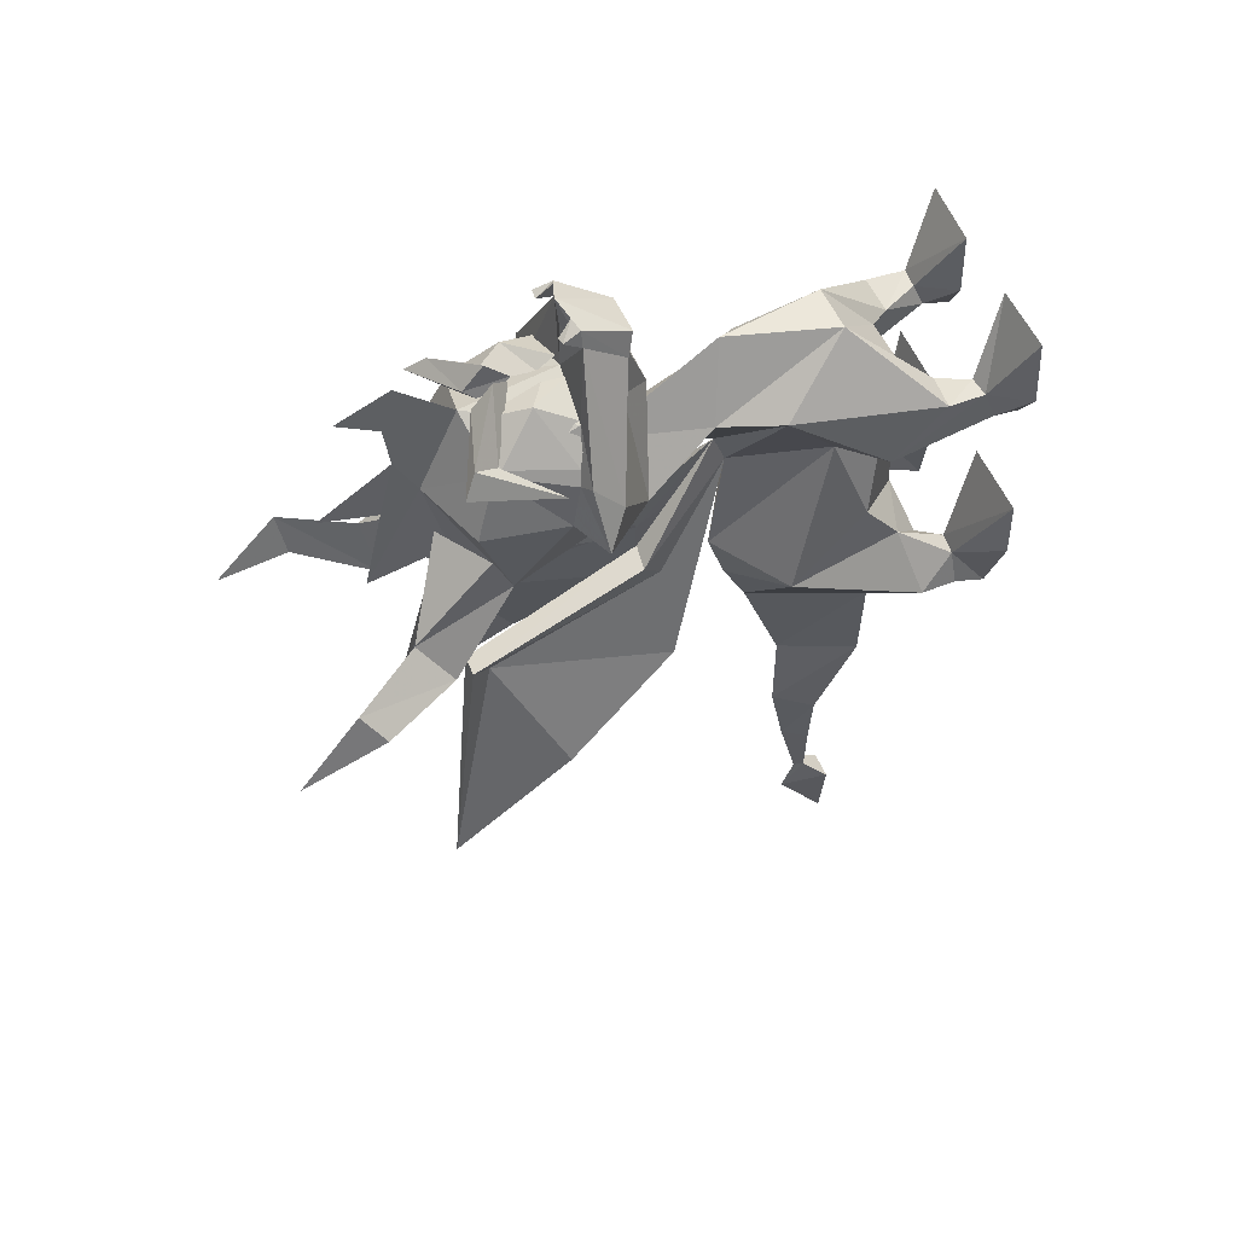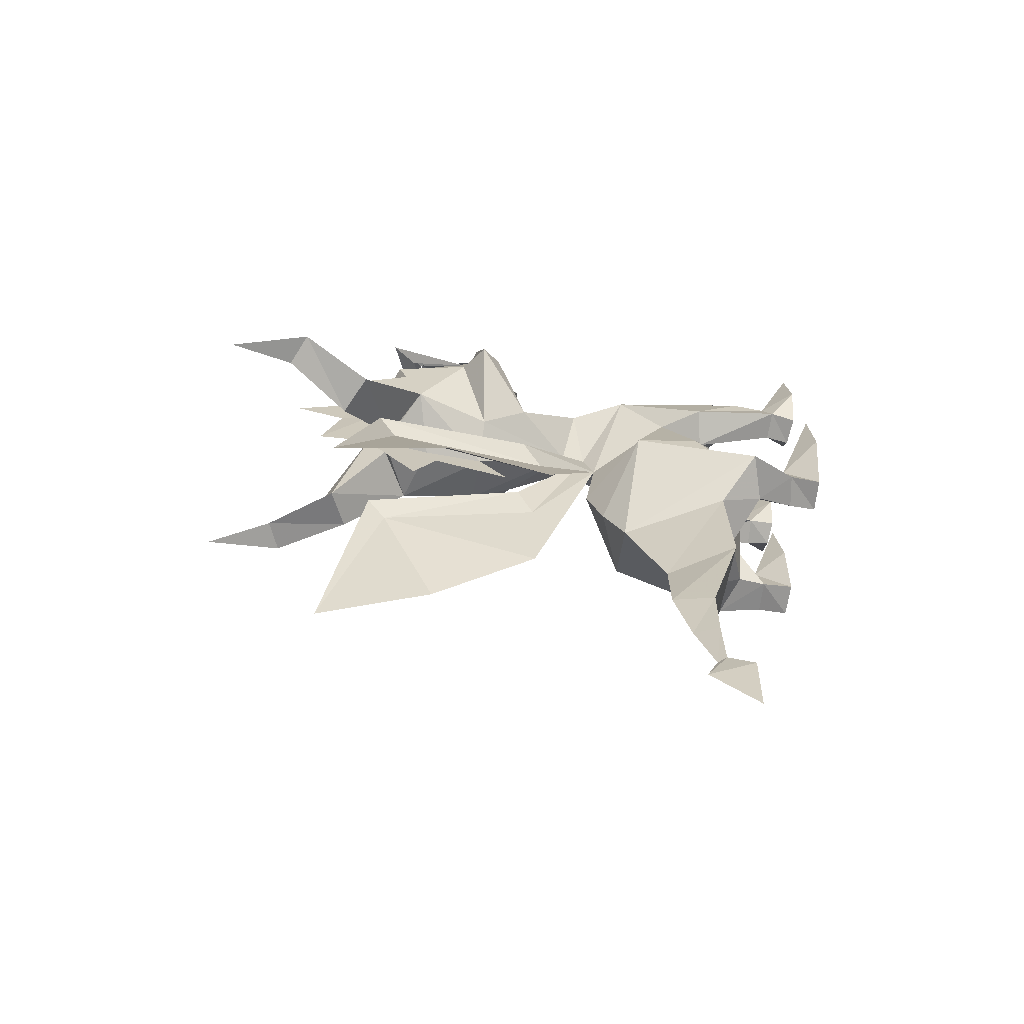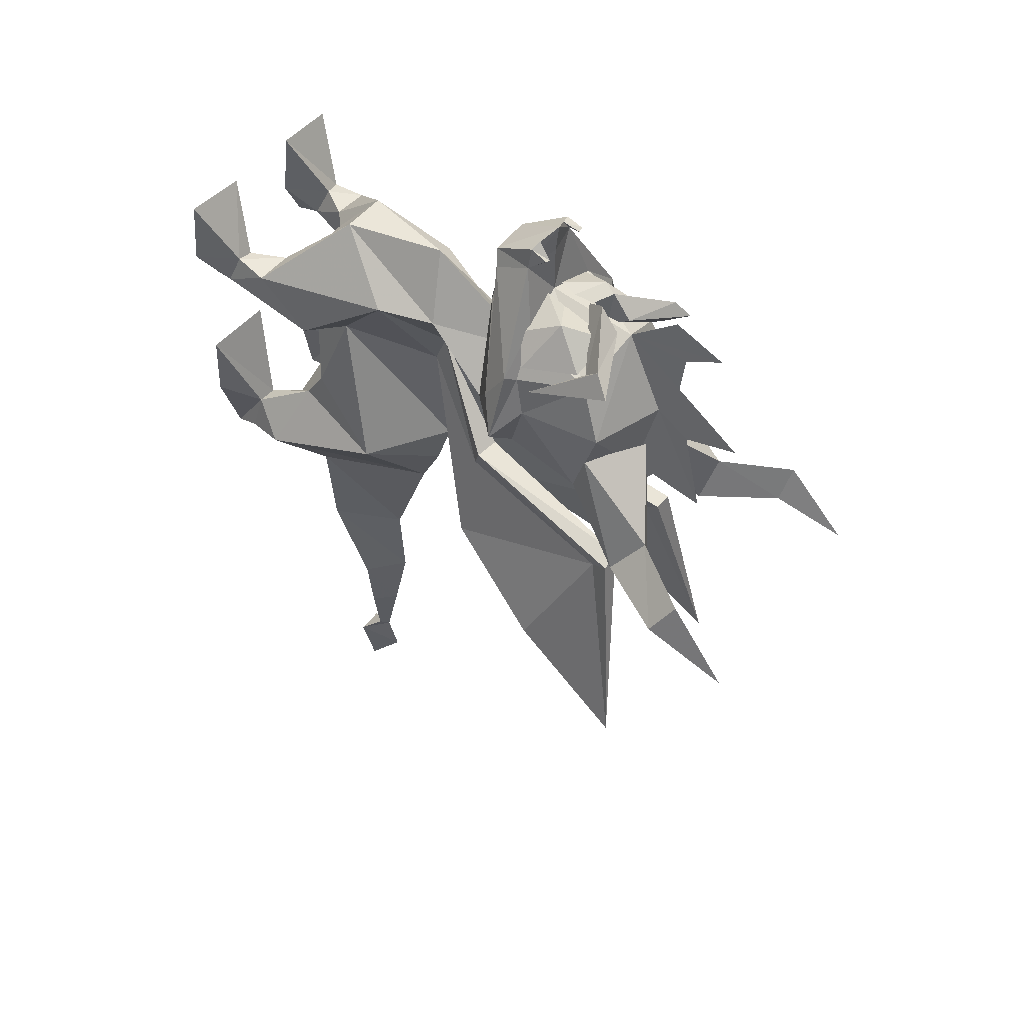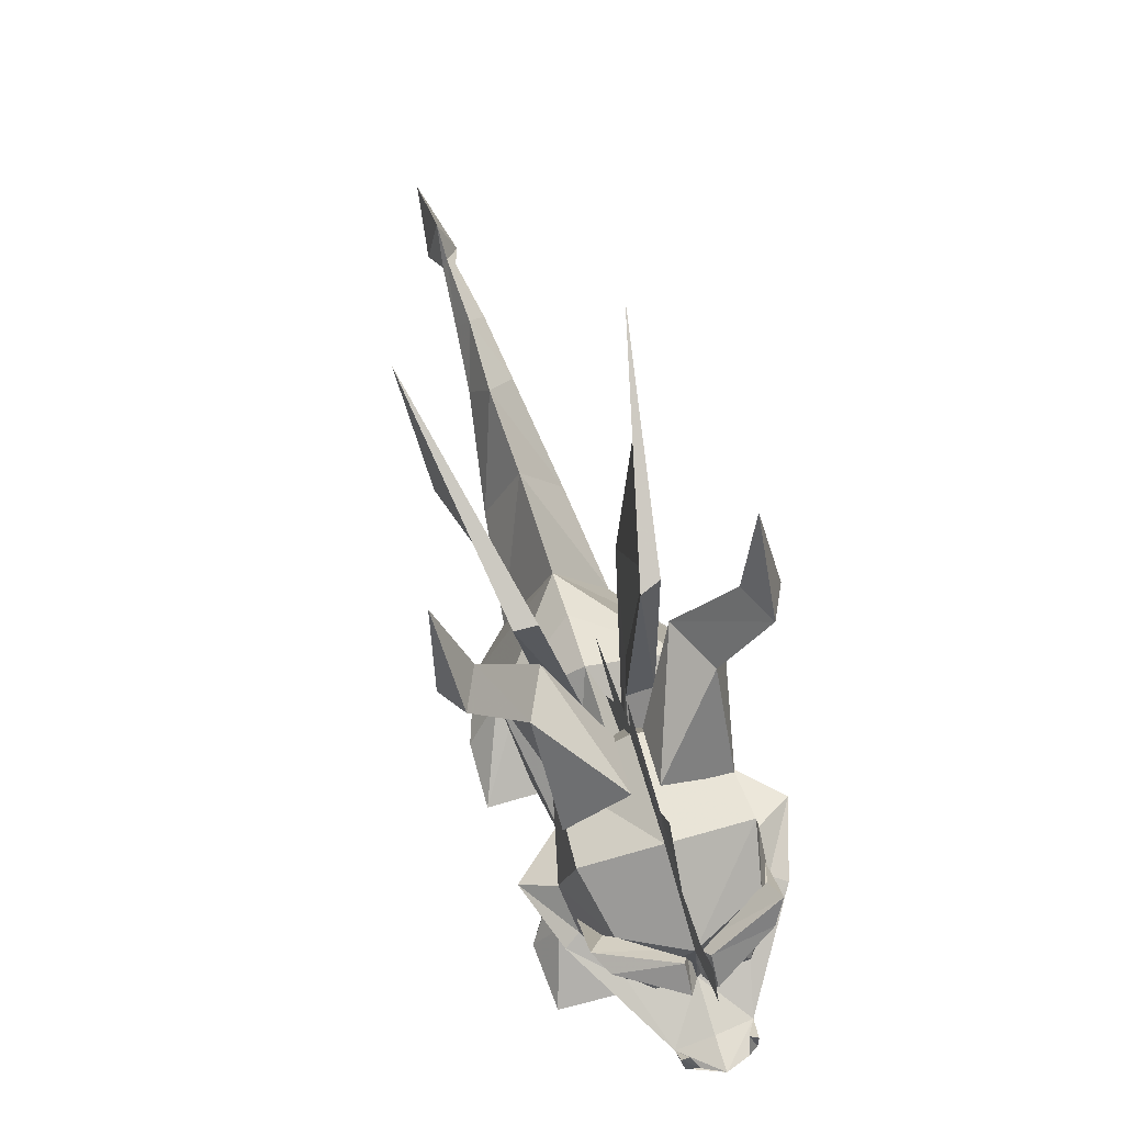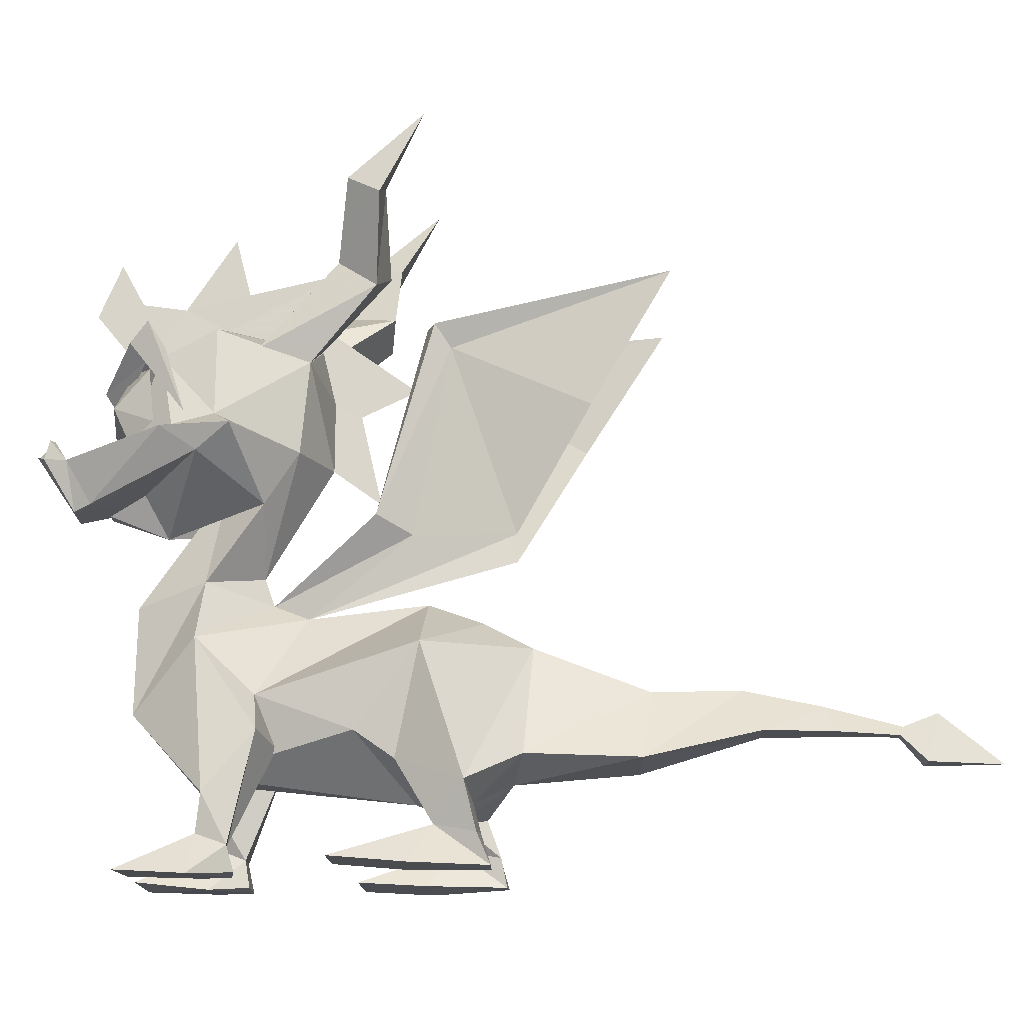
<metadata>
{"format":"obj","ext":"obj","renderer":"f3d","projection":"perspective","resolution":1024,"background":"white","views":[{"elev":52.6,"azim":-112.2,"up":"+Z"},{"elev":-70.1,"azim":-99.2,"up":"+Z"},{"elev":48.1,"azim":125.8,"up":"+Z"},{"elev":77.8,"azim":-17.2,"up":"+Y"},{"elev":-15.6,"azim":91.0,"up":"+Y"}]}
</metadata>
<code>
o default
v 0.675 -0.02328 -0.1575
v 0.2137 -0.01203 -0.1575
v 0.2025 -0.04578 -0.5962
v 0.6637 -0.05703 -0.5962
v 0.495 0.168 -0.7312
v 0.36 0.168 -0.7425
v 0.5456 0.123 -0.9675
v 0.3319 0.1342 -0.99
v 0.2981 -0.05703 -1.046
v 0.5119 -0.05703 -1.046
v 0.2081 0.3142 -0.7762
v 0.3881 0.5505 -0.5062
v -0.4219 0.4942 -0.5794
v -0.2644 0.2805 -0.8381
v -0.3769 0.1455 -0.8156
v -0.2587 -0.07953 -0.6694
v -0.72 -0.07953 -0.6806
v -0.7312 -0.05703 -0.2756
v -0.27 -0.05703 -0.2644
v -0.495 0.1455 -0.8494
v -0.3262 0.303 -1.007
v -0.3319 0.08922 -1.086
v -0.5456 0.123 -1.074
v -0.5569 -0.06828 -1.131
v -0.3431 -0.07953 -1.119
v -0.6244 0.393 -0.9619
v -0.3319 0.5955 -1.198
v -0.01688 0.4605 -1.164
v -0.01688 0.348 -0.6131
v 0.4106 0.708 -0.2756
v 0.3431 0.9217 0.2869
v 0.5175 0.6967 0.2531
v 0.5175 0.348 0.5456
v 0.4781 0.123 0.5737
v 0.3656 0.123 0.5513
v 0.5231 0.05547 0.3937
v 0.6469 -0.1133 0.5962
v 0.6244 -0.09078 1.001
v 0.2137 -0.07953 0.9788
v 0.3375 0.06672 0.4163
v 0.3206 -0.102 0.3825
v 0.2081 -0.09078 0.5794
v 0.4838 -0.09078 0.3544
v 0.2587 0.348 0.5456
v 0.2531 0.6292 0.1631
v 0.1294 0.4942 0.6075
v -0.1519 0.4942 0.6188
v -0.1631 0.843 1.001
v 0.1406 0.843 1.001
v 0.3769 1.248 0.63
v 0.2419 1.597 0.5962
v -0.2306 1.608 0.5962
v 0.01125 1.495 1.012
v 0.01125 1.664 0.2812
v 0 1.507 0.225
v 0.005625 1.428 0.0225
v -0.2644 2.024 -0.3881
v 0.2869 1.985 -0.3769
v 0.1237 2.007 -0.3713
v 0.1913 1.884 -0.585
v 0.3262 1.85 -1.187
v 0.5456 2.559 -1.614
v 0.6244 3.335 -2.076
v -0.5794 3.357 -2.081
v 0.3319 2.975 -0.8044
v 0.2644 3.11 -0.6637
v 0.3825 3.11 -0.7087
v -0.1069 2.007 -0.36
v -0.1744 1.884 -0.5737
v -0.3206 1.85 -1.181
v -0.54 2.592 -1.603
v -0.3038 2.986 -0.7819
v -0.2587 3.11 -0.6694
v -0.3881 3.11 -0.675
v -0.3937 1.254 0.63
v -0.36 0.9386 0.2925
v -0.5456 0.6798 0.2475
v -0.5456 0.3648 0.5681
v -0.4275 0.1623 0.585
v -0.54 0.1398 0.5625
v -0.5737 0.08359 0.405
v -0.7087 -0.07391 0.5906
v -0.3769 0.08359 0.3994
v -0.3656 -0.07391 0.3713
v -0.2644 -0.09641 0.5962
v -0.2756 -0.05141 1.024
v -0.6806 -0.06266 1.001
v -0.5569 -0.08516 0.3656
v -0.3206 0.3423 0.5569
v -0.2981 0.6348 0.1688
v -0.4556 0.7361 -0.2531
v -0.5119 1.209 -0.6469
v -0.005625 1.512 -0.6694
v 0.5344 1.186 -0.6469
v -0.005625 1.4 -0.9956
v -0.005625 1.254 -1.277
v 0 0.9948 -1.952
v -0.0225 1.006 -2.475
v -0.005625 0.9048 -2.947
v -0.08438 0.7473 -2.981
v 0.09563 0.7473 -2.993
v 0.02813 0.7361 -3.364
v 0.07312 0.5786 -3.51
v -0.1069 0.5786 -3.51
v -0.05063 0.7361 -3.364
v -0.01688 0.7923 -3.386
v -0.01688 0.8711 -3.589
v -0.045 0.5786 -3.96
v -0.1237 0.7473 -2.576
v 0.1462 0.7473 -2.576
v -0.2419 0.5561 -1.884
v 0.2475 0.5786 -1.896
v 0.3206 0.5898 -1.221
v 0.3375 0.3086 -0.945
v 0.63 0.3986 -0.9
v -0.405 2.845 0.0225
v -0.0675 3.037 -0.045
v 0.0675 3.172 0.27
v -0.07875 3.172 0.27
v -0.4387 2.969 0.315
v -0.4331 3.037 0.5175
v -0.405 2.935 0.855
v -0.36 2.879 0.9563
v -0.06187 2.913 1.103
v 0.07312 2.913 1.103
v 0.3769 2.89 0.9675
v 0.3881 2.834 0.945
v 0.405 2.992 1.063
v 0.4387 2.947 0.8494
v 0.4725 3.048 0.5456
v 0.45 2.947 0.2981
v 0.4781 3.104 0.9506
v 0.405 2.902 0.8719
v 0.01688 2.665 1.176
v 0.1294 2.89 1.074
v 0.0675 2.789 1.254
v -0.0675 2.789 1.254
v -0.01125 2.688 1.176
v -0.1013 2.89 1.063
v -0.2194 2.632 1.164
v -0.03938 2.519 1.131
v 0.06187 2.508 1.108
v 0.2756 2.632 1.164
v 0.07875 2.395 1.164
v 0.36 2.395 1.052
v 0.495 2.485 0.8944
v 0.5962 2.429 0.8438
v 0.5062 2.463 0.7875
v 0.405 2.283 0.63
v 0.5962 2.283 0.63
v 0.5288 2.519 0.54
v 0.7312 2.407 0.4275
v 0.5006 2.542 0.72
v 0.315 2.429 1.058
v 0.1575 2.137 0.9788
v 0.07312 2.035 1.192
v 0.1913 2.08 1.294
v 0.135 2.047 1.395
v 0.2194 2.339 1.44
v 0.2081 2.463 1.541
v 0.1969 2.35 1.575
v 0.1406 2.373 1.609
v 0.005625 2.418 1.654
v -0.1069 2.373 1.597
v -0.1856 2.35 1.575
v -0.1969 2.452 1.53
v -0.2081 2.35 1.474
v 0.005625 2.395 1.462
v -0.1519 2.463 1.53
v 0.1631 2.463 1.519
v -0.1294 2.047 1.406
v -0.1744 2.092 1.271
v -0.07312 2.047 1.204
v 0.005625 1.912 0.855
v -0.1631 2.114 0.99
v 0.01125 2.395 1.159
v -0.0675 2.395 1.147
v -0.3262 2.384 1.058
v -0.4725 2.474 0.8888
v -0.585 2.452 0.8325
v -0.495 2.485 0.7762
v -0.3713 2.272 0.6637
v -0.585 2.272 0.6188
v -0.5288 2.542 0.5288
v -0.72 2.407 0.45
v -0.4894 2.542 0.7087
v -0.3375 2.418 1.063
v 0 2.969 1.063
v 0 2.789 1.029
v -0.0225 2.778 1.029
v -0.3713 2.868 0.9394
v -0.4219 3.025 1.052
v -0.4894 3.104 0.9281
v -0.3488 2.902 0.8831
v 0 3.205 0.5456
v 0 3.34 0.8044
v 0.005625 3.374 1.063
v 0.01125 3.295 1.333
v 0.01125 3.622 1.198
v 0.01125 3.43 0.4219
v 0.01125 3.779 0.5119
v 0.01125 3.059 -0.02813
v 0.01125 3.205 -0.03938
v 0.01125 3.554 -0.1069
v 0.4725 3.453 -0.1519
v 0.7538 3.869 -0.2194
v 0.855 3.745 -0.4106
v 0.6525 3.835 -0.4331
v 0.7875 4.252 -0.6581
v 0.5906 3.273 -0.3825
v 0.3319 3.397 -0.45
v -0.45 3.442 -0.1688
v -0.7312 3.858 -0.2362
v -0.8325 3.734 -0.3937
v -0.63 3.824 -0.45
v -0.765 4.24 -0.675
v -0.5794 3.262 -0.3994
v -0.3206 3.385 -0.4331
v 0.07875 3.048 -0.03938
v 0.4275 2.857 0.005625
v 0.01125 2.733 -0.1069
v 0.01125 2.654 -0.2644
v 0.01125 2.812 -0.5906
v 0.01688 2.317 -0.1069
v 0.01688 2.114 -0.3881
v 0.3713 2.328 0.06187
v 0.3319 2.035 0.2644
v -0.2531 2.328 0.06187
v -0.315 2.024 0.27
v 0 2.215 0.5175
f 48 47 46
f 49 48 46
f 153 128 126
f 141 139 140
f 191 179 140
f 139 191 140
f 177 141 140
f 178 177 140
f 140 179 178
f 190 122 193
f 124 190 193
f 124 193 192
f 137 124 192
f 190 124 137
f 138 190 137
f 123 138 137
f 192 123 137
f 192 193 186
f 122 186 193
f 186 123 192
f 92 93 95
f 96 92 95
f 109 100 101
f 110 109 101
f 94 96 95
f 93 94 95
f 115 113 96
f 94 115 96
f 46 29 30
f 31 46 30
f 30 94 31
f 12 94 30
f 48 53 52
f 75 48 52
f 53 48 49
f 49 50 51
f 53 49 51
f 89 48 78
f 89 47 48
f 205 118 131
f 119 117 218
f 212 119 218
f 212 120 119
f 8 115 7
f 8 114 115
f 8 11 114
f 22 23 21
f 23 26 21
f 23 20 26
f 20 13 26
f 18 19 15
f 20 18 15
f 6 2 1
f 5 6 1
f 40 45 32
f 40 32 36
f 36 32 33
f 36 33 34
f 83 90 89
f 83 89 79
f 79 89 78
f 78 80 79
f 34 33 44
f 44 35 34
f 80 87 86
f 79 80 86
f 39 38 34
f 35 39 34
f 28 29 14
f 21 28 14
f 44 46 45
f 47 89 90
f 202 222 203
f 166 167 165
f 160 161 159
f 28 27 111
f 112 28 111
f 203 222 223
f 204 200 195
f 195 202 116
f 121 195 116
f 130 220 202
f 195 130 202
f 170 159 162
f 159 170 160
f 170 162 161
f 160 170 161
f 167 169 164
f 169 167 166
f 166 165 164
f 169 166 164
f 161 162 163
f 158 161 163
f 159 163 162
f 161 159 162
f 168 167 163
f 159 168 163
f 163 164 165
f 171 163 165
f 163 171 158
f 155 175 156
f 175 173 156
f 221 202 220
f 224 221 220
f 220 226 224
f 181 180 187
f 83 81 90
f 182 175 155
f 149 182 155
f 147 150 152
f 183 182 172
f 19 16 15
f 183 175 182
f 182 171 172
f 182 149 158
f 171 182 158
f 150 157 149
f 50 49 33
f 149 157 158
f 118 205 211
f 29 13 14
f 176 168 159
f 148 147 152
f 151 148 152
f 16 25 15
f 40 44 45
f 148 151 133
f 184 181 194
f 2 6 3
f 130 195 188
f 133 130 188
f 176 154 133
f 188 176 133
f 154 148 133
f 112 110 98
f 97 112 98
f 97 111 27
f 96 97 27
f 109 110 112
f 111 109 112
f 159 147 154
f 176 159 154
f 176 187 167
f 168 176 167
f 108 104 107
f 115 114 113
f 102 105 104
f 103 102 104
f 99 100 109
f 98 99 109
f 158 157 159
f 161 158 159
f 3 4 1
f 2 3 1
f 77 75 76
f 147 148 154
f 157 150 147
f 159 157 147
f 183 180 185
f 211 219 118
f 5 115 12
f 183 172 167
f 180 183 167
f 153 132 128
f 12 6 5
f 32 31 50
f 40 36 43
f 41 40 43
f 4 5 1
f 150 149 155
f 104 108 103
f 13 91 92
f 24 20 23
f 28 114 11
f 29 28 11
f 98 109 111
f 97 98 111
f 187 194 181
f 187 176 188
f 194 187 188
f 112 113 28
f 113 112 97
f 96 113 97
f 54 229 228
f 224 54 228
f 37 34 38
f 184 194 121
f 40 35 44
f 110 101 99
f 98 110 99
f 185 180 181
f 184 185 181
f 151 152 226
f 105 106 107
f 104 105 107
f 226 220 151
f 226 152 227
f 106 102 103
f 107 106 103
f 10 9 8
f 7 10 8
f 81 77 90
f 33 32 50
f 46 44 49
f 11 6 12
f 78 48 75
f 226 227 54
f 224 226 54
f 7 115 5
f 151 220 130
f 230 229 52
f 53 230 52
f 103 108 107
f 187 180 167
f 4 10 5
f 51 227 230
f 53 51 230
f 184 121 116
f 229 185 228
f 10 7 5
f 85 82 88
f 84 85 88
f 4 3 9
f 10 4 9
f 151 130 133
f 21 27 28
f 3 6 9
f 37 36 34
f 43 36 37
f 195 121 194
f 188 195 194
f 41 42 40
f 85 79 86
f 87 80 82
f 228 185 184
f 228 184 116
f 85 83 79
f 84 83 85
f 82 80 81
f 88 82 81
f 29 91 13
f 71 70 72
f 42 37 38
f 39 42 38
f 70 69 72
f 70 56 69
f 20 17 18
f 35 42 39
f 84 88 81
f 83 84 81
f 228 116 224
f 115 94 12
f 33 49 44
f 69 72 73
f 68 69 73
f 9 6 8
f 87 82 85
f 86 87 85
f 222 221 224
f 224 225 222
f 202 221 222
f 203 204 195
f 202 203 195
f 68 73 74
f 57 68 74
f 13 20 15
f 64 72 74
f 40 42 35
f 230 174 229
f 131 220 210
f 205 131 210
f 220 219 211
f 210 220 211
f 196 195 200
f 201 196 200
f 188 195 196
f 197 188 196
f 188 197 199
f 198 188 199
f 210 211 208
f 207 210 208
f 211 205 206
f 208 211 206
f 55 75 52
f 54 55 52
f 51 50 55
f 54 51 55
f 15 14 13
f 209 206 207
f 208 209 207
f 209 208 206
f 72 64 71
f 56 69 68
f 55 56 68
f 72 64 73
f 68 57 55
f 25 24 23
f 22 25 23
f 80 78 77
f 56 55 57
f 69 56 57
f 69 57 74
f 72 69 74
f 22 14 15
f 73 64 74
f 205 210 207
f 206 205 207
f 16 17 24
f 25 16 24
f 21 26 27
f 51 54 227
f 54 52 229
f 81 80 77
f 29 12 30
f 91 29 47
f 76 91 47
f 78 75 77
f 46 31 45
f 26 13 92
f 32 45 31
f 218 217 214
f 215 218 214
f 214 216 215
f 216 214 213
f 37 42 41
f 43 37 41
f 216 213 215
f 212 218 215
f 213 212 215
f 8 6 11
f 116 120 212
f 217 116 212
f 22 21 14
f 18 17 16
f 19 18 16
f 117 116 217
f 218 117 217
f 217 212 213
f 214 217 213
f 93 92 76
f 56 93 76
f 31 94 93
f 56 31 93
f 25 22 15
f 91 76 92
f 183 185 229
f 174 230 227
f 65 63 67
f 17 20 24
f 229 174 175
f 183 229 175
f 174 173 175
f 174 156 173
f 116 202 221
f 224 116 221
f 174 155 156
f 167 165 164
f 163 167 164
f 174 227 150
f 155 174 150
f 65 60 59
f 66 65 59
f 227 152 150
f 90 76 47
f 65 60 61
f 29 11 12
f 56 61 60
f 63 65 62
f 153 129 132
f 60 56 55
f 59 60 55
f 66 63 65
f 59 55 58
f 28 113 114
f 65 61 62
f 60 58 55
f 65 67 58
f 60 65 58
f 58 67 66
f 59 58 66
f 67 63 66
f 76 90 77
f 96 27 26
f 92 96 26
f 101 102 106
f 99 101 106
f 106 105 100
f 99 106 100
f 101 100 105
f 102 101 105
f 143 146 127
f 135 143 127
f 142 144 143
f 135 142 143
f 143 144 145
f 146 143 145
f 125 189 134
f 136 125 134
f 125 136 128
f 132 125 128
f 136 134 126
f 128 136 126
f 132 129 189
f 125 132 189
f 50 31 56
f 55 50 56
f 172 171 165
f 167 172 165
f 56 76 75
f 55 56 75
f 47 29 46

</code>
